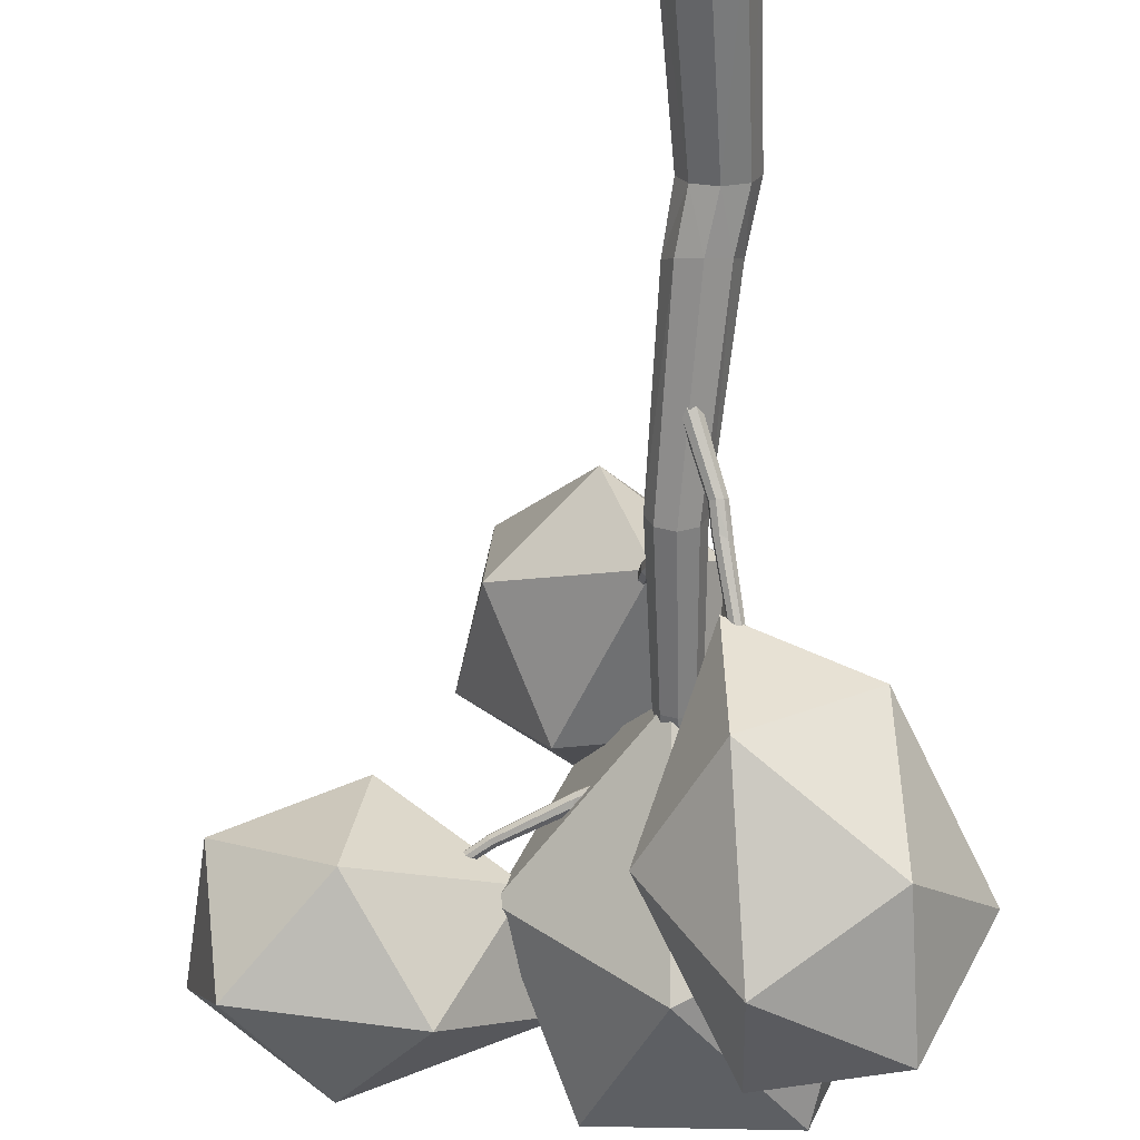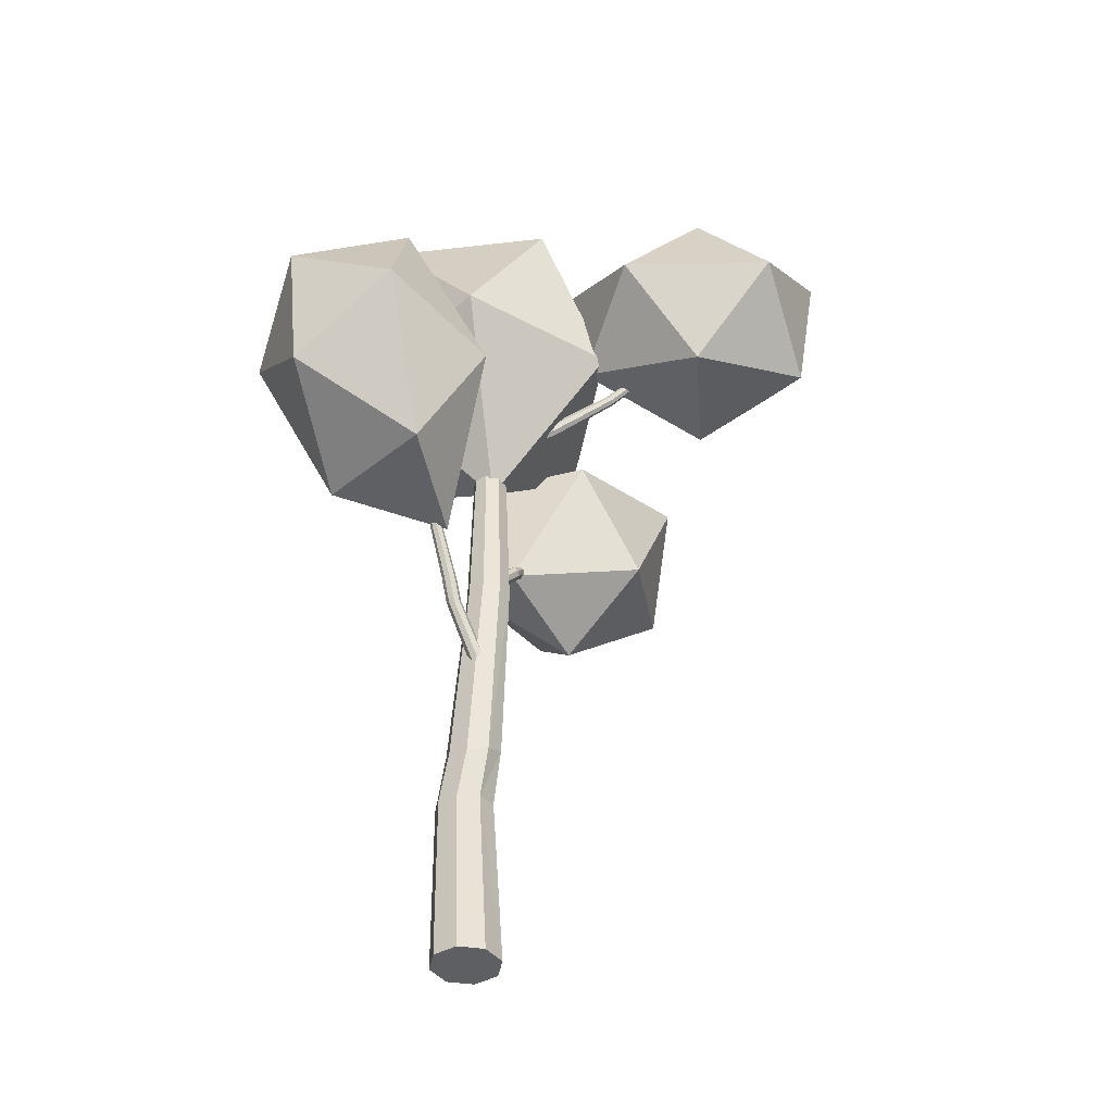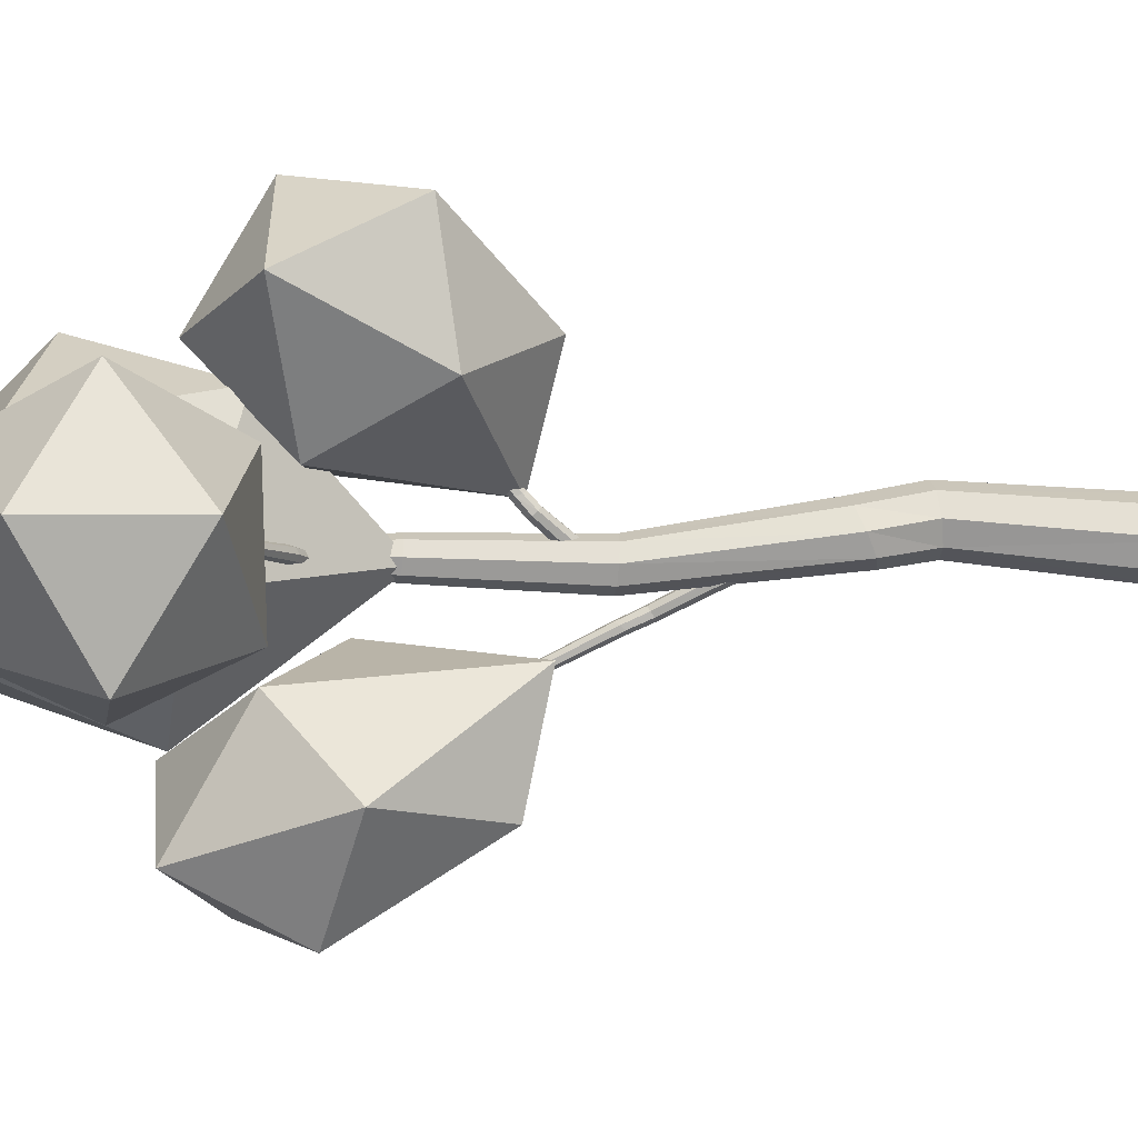
<metadata>
{"format":"obj","ext":"obj","renderer":"f3d","projection":"perspective","resolution":1024,"background":"white","views":[{"elev":-62.2,"azim":0.4,"up":"+Z"},{"elev":-40.9,"azim":-167.9,"up":"+Y"},{"elev":-1.4,"azim":-94.6,"up":"+Z"}]}
</metadata>
<code>
g default
v 0.3138 0 -0.3138
v 0 0 -0.4438
v -0.3138 0 -0.3138
v -0.4438 0 0
v -0.3138 0 0.3138
v 0 0 0.4438
v 0.3138 0 0.3138
v 0.4438 0 0
v 0.008158 6.803 -0.1009
v -0.00979 6.803 -0.1083
v -0.02772 6.803 -0.1008
v -0.03514 6.802 -0.08292
v -0.02769 6.801 -0.065
v -0.009744 6.801 -0.05759
v 0.008191 6.801 -0.06502
v 0.01561 6.802 -0.08295
v 0 0 0
v -0.009767 6.802 -0.08293
v -0.02663 4.871 -0.3327
v -0.1899 4.873 -0.4001
v -0.353 4.869 -0.3325
v -0.4205 4.861 -0.1694
v -0.3527 4.854 -0.006412
v -0.1895 4.852 0.06101
v -0.02633 4.856 -0.006629
v 0.04112 4.864 -0.1697
v 0.3986 1.558 -0.06011
v 0.1332 1.55 -0.1697
v -0.1322 1.558 -0.06011
v -0.2421 1.579 0.2045
v -0.1322 1.6 0.469
v 0.1332 1.608 0.5786
v 0.3986 1.6 0.469
v 0.5085 1.579 0.2045
v 0.2527 1.98 -0.1648
v 0.3574 2.052 0.07757
v 0.2527 2.123 0.3199
v 0 2.153 0.4203
v -0.2527 2.123 0.3199
v -0.3574 2.052 0.07757
v -0.2527 1.98 -0.1648
v 0 1.951 -0.2652
v -0.01427 3.58 -0.4303
v 0.07004 3.571 -0.2275
v -0.0139 3.562 -0.02455
v -0.2169 3.557 0.05963
v -0.4201 3.559 -0.02428
v -0.5044 3.568 -0.2271
v -0.4204 3.577 -0.4301
v -0.2174 3.582 -0.5142
v 2.84 0 -2.84
v 0 0 -4.016
v -2.84 0 -2.84
v -4.016 0 0
v -2.84 0 2.84
v 0 0 4.016
v 2.84 0 2.84
v 4.016 0 0
v 0.07382 92.86 -0.9128
v -0.08859 92.87 -0.9799
v -0.2509 92.86 -0.9126
v -0.318 92.85 -0.7503
v -0.2506 92.84 -0.5882
v -0.08817 92.83 -0.5211
v 0.07412 92.84 -0.5884
v 0.1412 92.85 -0.7506
v 0 0 0
v -0.08838 92.85 -0.7505
v -0.2409 66.49 -3.011
v -1.718 66.52 -3.621
v -3.194 66.46 -3.009
v -3.805 66.36 -1.533
v -3.192 66.26 -0.05803
v -1.714 66.23 0.5521
v -0.2382 66.29 -0.05998
v 0.3721 66.39 -1.536
v 3.607 21.27 -0.5439
v 1.205 21.16 -1.536
v -1.196 21.27 -0.5439
v -2.191 21.56 1.85
v -1.196 21.84 4.244
v 1.205 21.95 5.236
v 3.607 21.84 4.244
v 4.601 21.56 1.85
v 2.287 27.03 -1.491
v 3.234 28.01 0.7019
v 2.287 28.98 2.895
v 0 29.39 3.803
v -2.287 28.98 2.895
v -3.234 28.01 0.7019
v -2.287 27.03 -1.491
v 0 26.63 -2.4
v -0.1291 48.86 -3.894
v 0.6338 48.75 -2.059
v -0.1258 48.62 -0.2221
v -1.963 48.55 0.5396
v -3.801 48.58 -0.2197
v -4.564 48.7 -2.055
v -3.805 48.83 -3.892
v -1.968 48.9 -4.653
v -2.201 68.84 -2.226
v -2.372 68.6 -1.516
v -2.201 68.84 -0.8071
v -1.788 69.42 -0.5133
v -1.376 69.99 -0.8071
v -1.205 70.23 -1.516
v -1.376 69.99 -2.226
v -1.788 69.42 -2.52
v -30.44 89.63 -1.535
v -30.45 89.61 -1.494
v -30.44 89.63 -1.454
v -30.42 89.66 -1.437
v -30.39 89.69 -1.454
v -30.38 89.7 -1.494
v -30.39 89.69 -1.535
v -30.42 89.66 -1.552
v -1.788 69.42 -1.516
v -30.42 89.66 -1.494
v -22.65 83.41 -1.456
v -22.74 83.29 -1.087
v -22.64 83.4 -0.7185
v -22.39 83.68 -0.566
v -22.15 83.96 -0.7192
v -22.05 84.08 -1.088
v -22.16 83.96 -1.457
v -22.4 83.69 -1.609
v -8.402 73.98 -2.417
v -8.51 73.75 -1.818
v -8.402 73.98 -1.218
v -8.14 74.53 -0.9692
v -7.879 75.08 -1.218
v -7.771 75.3 -1.818
v -7.879 75.08 -2.417
v -8.14 74.53 -2.666
v -10.31 75.05 -2.088
v -10.29 75.71 -2.324
v -10.27 76.37 -2.088
v -10.26 76.64 -1.516
v -10.27 76.37 -0.9452
v -10.29 75.71 -0.7086
v -10.31 75.05 -0.9452
v -10.31 74.78 -1.516
v -17.36 79.36 -1.484
v -17.06 79.7 -1.675
v -16.75 80.05 -1.485
v -16.62 80.19 -1.026
v -16.74 80.04 -0.5669
v -17.05 79.7 -0.3763
v -17.35 79.35 -0.566
v -17.48 79.21 -1.025
v -2.036 36.35 -2.407
v -2.63 36.7 -2.061
v -2.731 37.07 -1.395
v -2.28 37.25 -0.801
v -1.541 37.13 -0.6258
v -0.9471 36.79 -0.9723
v -0.8458 36.42 -1.638
v -1.297 36.24 -2.232
v 8.501 74.84 -21.24
v 8.467 74.86 -21.22
v 8.461 74.88 -21.18
v 8.485 74.89 -21.15
v 8.526 74.88 -21.13
v 8.56 74.86 -21.15
v 8.566 74.84 -21.19
v 8.542 74.83 -21.23
v -1.788 36.74 -1.516
v 8.513 74.86 -21.19
v 5.048 64.03 -15.91
v 4.743 64.22 -15.73
v 4.684 64.39 -15.37
v 4.907 64.44 -15.04
v 5.281 64.34 -14.93
v 5.586 64.15 -15.11
v 5.645 63.98 -15.46
v 5.422 63.93 -15.79
v 0.9381 45.02 -6.72
v 0.4231 45.26 -6.402
v 0.3501 45.62 -5.864
v 0.7617 45.89 -5.422
v 1.417 45.91 -5.334
v 1.932 45.67 -5.652
v 2.005 45.31 -6.19
v 1.593 45.04 -6.632
v 1.227 47.53 -7.827
v 1.913 47.84 -7.905
v 2.366 48.39 -7.645
v 2.322 48.85 -7.2
v 1.806 48.96 -6.83
v 1.121 48.65 -6.752
v 0.6671 48.11 -7.012
v 0.7111 47.64 -7.457
v 2.89 56.77 -12.33
v 3.355 56.65 -12.19
v 3.632 56.71 -11.78
v 3.559 56.92 -11.33
v 3.179 57.16 -11.12
v 2.714 57.28 -11.25
v 2.437 57.22 -11.67
v 2.51 57.01 -12.11
v -2.231 50.44 -0.9461
v -1.495 50.55 -0.7571
v -0.931 51 -1.013
v -0.8692 51.53 -1.564
v -1.346 51.83 -2.087
v -2.082 51.72 -2.276
v -2.646 51.27 -2.02
v -2.708 50.74 -1.469
v -9.067 69.96 16.13
v -9.026 69.97 16.14
v -8.993 69.99 16.12
v -8.988 70.02 16.09
v -9.015 70.03 16.06
v -9.057 70.03 16.04
v -9.089 70 16.06
v -9.094 69.97 16.09
v -1.788 51.14 -1.516
v -9.041 70 16.09
v -6.761 64.3 11.56
v -6.38 64.36 11.66
v -6.083 64.59 11.52
v -6.042 64.84 11.21
v -6.283 64.98 10.92
v -6.664 64.91 10.82
v -6.961 64.69 10.96
v -7.001 64.43 11.27
v -4.253 55.04 2.631
v -3.622 55.11 2.768
v -3.154 55.52 2.574
v -3.123 56.03 2.163
v -3.548 56.33 1.775
v -4.18 56.26 1.638
v -4.648 55.86 1.832
v -4.678 55.35 2.243
v -4.336 56.21 3.877
v -4.79 56.64 3.657
v -4.811 57.25 3.415
v -4.386 57.69 3.293
v -3.764 57.7 3.361
v -3.31 57.28 3.581
v -3.289 56.67 3.823
v -3.714 56.22 3.946
v -5.331 60.56 8.411
v -5.63 60.73 8.05
v -5.58 61.04 7.67
v -5.21 61.32 7.491
v -4.737 61.4 7.62
v -4.437 61.23 7.98
v -4.487 60.92 8.361
v -4.857 60.64 8.539
g pCylinder6
f 9 19 10
f 19 20 10
f 10 20 11
f 20 21 11
f 12 11 22
f 21 22 11
f 13 12 23
f 22 23 12
f 14 13 24
f 23 24 13
f 15 14 25
f 24 25 14
f 15 25 16
f 25 26 16
f 16 26 9
f 26 19 9
f 2 1 17
f 3 2 17
f 4 3 17
f 5 4 17
f 6 5 17
f 7 6 17
f 8 7 17
f 1 8 17
f 9 10 18
f 10 11 18
f 11 12 18
f 12 13 18
f 13 14 18
f 14 15 18
f 15 16 18
f 16 9 18
f 27 28 35
f 35 28 42
f 28 29 42
f 42 29 41
f 30 40 29
f 29 40 41
f 31 39 30
f 30 39 40
f 32 38 31
f 31 38 39
f 33 37 32
f 32 37 38
f 33 34 37
f 37 34 36
f 34 27 36
f 36 27 35
f 2 28 1
f 1 28 27
f 3 29 2
f 2 29 28
f 3 4 29
f 29 4 30
f 4 5 30
f 30 5 31
f 5 6 31
f 31 6 32
f 6 7 32
f 32 7 33
f 8 34 7
f 7 34 33
f 1 27 8
f 8 27 34
f 36 35 44
f 44 35 43
f 37 36 45
f 45 36 44
f 37 45 38
f 38 45 46
f 38 46 39
f 39 46 47
f 39 47 40
f 40 47 48
f 40 48 41
f 41 48 49
f 42 41 50
f 50 41 49
f 35 42 43
f 43 42 50
f 43 19 44
f 44 19 26
f 44 26 45
f 45 26 25
f 46 45 24
f 24 45 25
f 47 46 23
f 23 46 24
f 48 47 22
f 22 47 23
f 49 48 21
f 21 48 22
f 49 21 50
f 50 21 20
f 50 20 43
f 43 20 19
f 59 69 60
f 69 70 60
f 60 70 61
f 70 71 61
f 62 61 72
f 71 72 61
f 63 62 73
f 72 73 62
f 64 63 74
f 73 74 63
f 65 64 75
f 74 75 64
f 65 75 66
f 75 76 66
f 66 76 59
f 76 69 59
f 52 51 67
f 53 52 67
f 54 53 67
f 55 54 67
f 56 55 67
f 57 56 67
f 58 57 67
f 51 58 67
f 59 60 68
f 60 61 68
f 61 62 68
f 62 63 68
f 63 64 68
f 64 65 68
f 65 66 68
f 66 59 68
f 77 78 85
f 85 78 92
f 78 79 92
f 92 79 91
f 80 90 79
f 79 90 91
f 81 89 80
f 80 89 90
f 82 88 81
f 81 88 89
f 83 87 82
f 82 87 88
f 83 84 87
f 87 84 86
f 84 77 86
f 86 77 85
f 52 78 51
f 51 78 77
f 53 79 52
f 52 79 78
f 53 54 79
f 79 54 80
f 54 55 80
f 80 55 81
f 55 56 81
f 81 56 82
f 56 57 82
f 82 57 83
f 58 84 57
f 57 84 83
f 51 77 58
f 58 77 84
f 86 85 94
f 94 85 93
f 87 86 95
f 95 86 94
f 87 95 88
f 88 95 96
f 88 96 89
f 89 96 97
f 89 97 90
f 90 97 98
f 90 98 91
f 91 98 99
f 92 91 100
f 100 91 99
f 85 92 93
f 93 92 100
f 93 69 94
f 94 69 76
f 94 76 95
f 95 76 75
f 96 95 74
f 74 95 75
f 97 96 73
f 73 96 74
f 98 97 72
f 72 97 73
f 99 98 71
f 71 98 72
f 99 71 100
f 100 71 70
f 100 70 93
f 93 70 69
f 109 119 110
f 119 120 110
f 110 120 111
f 120 121 111
f 112 111 122
f 121 122 111
f 113 112 123
f 122 123 112
f 114 113 124
f 123 124 113
f 115 114 125
f 124 125 114
f 115 125 116
f 125 126 116
f 116 126 109
f 126 119 109
f 102 101 117
f 103 102 117
f 104 103 117
f 105 104 117
f 106 105 117
f 107 106 117
f 108 107 117
f 101 108 117
f 109 110 118
f 110 111 118
f 111 112 118
f 112 113 118
f 113 114 118
f 114 115 118
f 115 116 118
f 116 109 118
f 127 128 135
f 135 128 142
f 128 129 142
f 142 129 141
f 130 140 129
f 129 140 141
f 131 139 130
f 130 139 140
f 132 138 131
f 131 138 139
f 133 137 132
f 132 137 138
f 133 134 137
f 137 134 136
f 134 127 136
f 136 127 135
f 102 128 101
f 101 128 127
f 103 129 102
f 102 129 128
f 103 104 129
f 129 104 130
f 104 105 130
f 130 105 131
f 105 106 131
f 131 106 132
f 106 107 132
f 132 107 133
f 108 134 107
f 107 134 133
f 101 127 108
f 108 127 134
f 136 135 144
f 144 135 143
f 137 136 145
f 145 136 144
f 137 145 138
f 138 145 146
f 138 146 139
f 139 146 147
f 139 147 140
f 140 147 148
f 140 148 141
f 141 148 149
f 142 141 150
f 150 141 149
f 135 142 143
f 143 142 150
f 143 119 144
f 144 119 126
f 144 126 145
f 145 126 125
f 146 145 124
f 124 145 125
f 147 146 123
f 123 146 124
f 148 147 122
f 122 147 123
f 149 148 121
f 121 148 122
f 149 121 150
f 150 121 120
f 150 120 143
f 143 120 119
f 159 169 160
f 169 170 160
f 160 170 161
f 170 171 161
f 162 161 172
f 171 172 161
f 163 162 173
f 172 173 162
f 164 163 174
f 173 174 163
f 165 164 175
f 174 175 164
f 165 175 166
f 175 176 166
f 166 176 159
f 176 169 159
f 152 151 167
f 153 152 167
f 154 153 167
f 155 154 167
f 156 155 167
f 157 156 167
f 158 157 167
f 151 158 167
f 159 160 168
f 160 161 168
f 161 162 168
f 162 163 168
f 163 164 168
f 164 165 168
f 165 166 168
f 166 159 168
f 177 178 185
f 185 178 192
f 178 179 192
f 192 179 191
f 180 190 179
f 179 190 191
f 181 189 180
f 180 189 190
f 182 188 181
f 181 188 189
f 183 187 182
f 182 187 188
f 183 184 187
f 187 184 186
f 184 177 186
f 186 177 185
f 152 178 151
f 151 178 177
f 153 179 152
f 152 179 178
f 153 154 179
f 179 154 180
f 154 155 180
f 180 155 181
f 155 156 181
f 181 156 182
f 156 157 182
f 182 157 183
f 158 184 157
f 157 184 183
f 151 177 158
f 158 177 184
f 186 185 194
f 194 185 193
f 187 186 195
f 195 186 194
f 187 195 188
f 188 195 196
f 188 196 189
f 189 196 197
f 189 197 190
f 190 197 198
f 190 198 191
f 191 198 199
f 192 191 200
f 200 191 199
f 185 192 193
f 193 192 200
f 193 169 194
f 194 169 176
f 194 176 195
f 195 176 175
f 196 195 174
f 174 195 175
f 197 196 173
f 173 196 174
f 198 197 172
f 172 197 173
f 199 198 171
f 171 198 172
f 199 171 200
f 200 171 170
f 200 170 193
f 193 170 169
f 209 219 210
f 219 220 210
f 210 220 211
f 220 221 211
f 212 211 222
f 221 222 211
f 213 212 223
f 222 223 212
f 214 213 224
f 223 224 213
f 215 214 225
f 224 225 214
f 215 225 216
f 225 226 216
f 216 226 209
f 226 219 209
f 202 201 217
f 203 202 217
f 204 203 217
f 205 204 217
f 206 205 217
f 207 206 217
f 208 207 217
f 201 208 217
f 209 210 218
f 210 211 218
f 211 212 218
f 212 213 218
f 213 214 218
f 214 215 218
f 215 216 218
f 216 209 218
f 227 228 235
f 235 228 242
f 228 229 242
f 242 229 241
f 230 240 229
f 229 240 241
f 231 239 230
f 230 239 240
f 232 238 231
f 231 238 239
f 233 237 232
f 232 237 238
f 233 234 237
f 237 234 236
f 234 227 236
f 236 227 235
f 202 228 201
f 201 228 227
f 203 229 202
f 202 229 228
f 203 204 229
f 229 204 230
f 204 205 230
f 230 205 231
f 205 206 231
f 231 206 232
f 206 207 232
f 232 207 233
f 208 234 207
f 207 234 233
f 201 227 208
f 208 227 234
f 236 235 244
f 244 235 243
f 237 236 245
f 245 236 244
f 237 245 238
f 238 245 246
f 238 246 239
f 239 246 247
f 239 247 240
f 240 247 248
f 240 248 241
f 241 248 249
f 242 241 250
f 250 241 249
f 235 242 243
f 243 242 250
f 243 219 244
f 244 219 226
f 244 226 245
f 245 226 225
f 246 245 224
f 224 245 225
f 247 246 223
f 223 246 224
f 248 247 222
f 222 247 223
f 249 248 221
f 221 248 222
f 249 221 250
f 250 221 220
f 250 220 243
f 243 220 219
g default
v -11.74 74.14 6.739
v 0.4881 73.03 6.794
v -7.97 82.73 15.91
v -19.43 76.64 19.53
v -16.87 63.16 12.65
v -4.234 57.94 4.777
v 1.253 61.37 12.74
v 2.301 74.84 19.62
v -8.584 75.88 27.5
v -16.24 64.97 25.48
v -8.052 55.27 16.36
v -2.808 63.86 25.54
g Full_Leaves
f 251 253 252
f 251 254 253
f 251 255 254
f 251 256 255
f 251 252 256
f 252 253 258
f 253 254 259
f 254 255 260
f 255 256 261
f 256 252 257
f 252 258 257
f 253 259 258
f 254 260 259
f 255 261 260
f 256 257 261
f 257 258 262
f 258 259 262
f 259 260 262
f 260 261 262
f 261 257 262
g default
v -4.304 70.03 -21.7
v 3.182 73.27 -32.73
v 3.467 85.2 -26.46
v 2.783 77.71 -13.2
v 2.074 55.94 -11.26
v 2.321 58.41 -23.33
v 14.19 66.39 -29.09
v 14.9 79.93 -31.03
v 14.65 85.69 -18.96
v 13.79 70.83 -9.563
v 13.5 58.9 -15.83
v 21.27 74.07 -20.59
g Full_Leaves1
f 263 265 264
f 263 266 265
f 263 267 266
f 263 268 267
f 263 264 268
f 264 265 270
f 265 266 271
f 266 267 272
f 267 268 273
f 268 264 269
f 264 270 269
f 265 271 270
f 266 272 271
f 267 273 272
f 268 269 273
f 269 270 274
f 270 271 274
f 271 272 274
f 272 273 274
f 273 269 274
g default
v -22.85 89.4 -13.18
v -12.95 95.03 -3.049
v -30.57 99.27 -8.228
v -38.51 88.27 -11.28
v -29.65 78.67 -7.986
v -16.23 83.74 -2.899
v -19.85 90.11 8.405
v -28.71 99.72 5.112
v -42.13 94.65 0.02508
v -40.03 81.34 0.1746
v -27.79 79.11 5.354
v -35.51 88.99 10.3
g Full_Leaves2
f 275 277 276
f 275 278 277
f 275 279 278
f 275 280 279
f 275 276 280
f 276 277 282
f 277 278 283
f 278 279 284
f 279 280 285
f 280 276 281
f 276 282 281
f 277 283 282
f 278 284 283
f 279 285 284
f 280 281 285
f 281 282 286
f 282 283 286
f 283 284 286
f 284 285 286
f 285 281 286
g default
v 12.38 82.91 -7.639
v 14.9 96.1 3.836
v 8.134 100.5 -10.91
v -2.289 86.28 -15.44
v -1.966 68.57 -2.002
v 8.657 79.2 8.43
v 2.111 94.48 15.09
v 1.789 105 3.991
v -8.834 101.6 -8.778
v -15.08 84.66 -4.185
v -8.312 80.28 10.56
v -12.56 97.85 7.29
g Full_Leaves3
f 287 289 288
f 287 290 289
f 287 291 290
f 287 292 291
f 287 288 292
f 288 289 294
f 289 290 295
f 290 291 296
f 291 292 297
f 292 288 293
f 288 294 293
f 289 295 294
f 290 296 295
f 291 297 296
f 292 293 297
f 293 294 298
f 294 295 298
f 295 296 298
f 296 297 298
f 297 293 298
g default
v -12.1 74.69 5.506
v 1.736 73.43 5.569
v -7.831 84.41 15.89
v -20.79 77.51 19.98
v -17.9 62.27 12.19
v -3.606 56.36 3.287
v 2.601 60.24 12.29
v 3.787 75.48 20.08
v -8.526 76.65 28.99
v -17.18 64.32 26.71
v -7.925 53.34 16.39
v -1.993 63.06 26.77
g Transparent_Leaves Transparent_Leaves_Group
f 299 301 300
f 299 302 301
f 299 303 302
f 299 304 303
f 299 300 304
f 300 301 306
f 301 302 307
f 302 303 308
f 303 304 309
f 304 300 305
f 300 306 305
f 301 307 306
f 302 308 307
f 303 309 308
f 304 305 309
f 305 306 310
f 306 307 310
f 307 308 310
f 308 309 310
f 309 305 310
g default
v -5.981 69.39 -21.78
v 2.487 73.06 -34.25
v 2.809 86.55 -27.16
v 2.035 78.08 -12.15
v 1.234 53.45 -9.962
v 1.513 56.25 -23.62
v 14.94 65.28 -30.14
v 15.74 80.59 -32.33
v 15.46 87.11 -18.67
v 14.48 70.3 -8.044
v 14.16 56.81 -15.13
v 22.95 73.97 -20.51
g Transparent_Leaves_Group Transparent_Leaves1
f 311 313 312
f 311 314 313
f 311 315 314
f 311 316 315
f 311 312 316
f 312 313 318
f 313 314 319
f 314 315 320
f 315 316 321
f 316 312 317
f 312 318 317
f 313 319 318
f 314 320 319
f 315 321 320
f 316 317 321
f 317 318 322
f 318 319 322
f 319 320 322
f 320 321 322
f 321 317 322
g default
v -21.79 89.36 -14.83
v -10.49 95.78 -3.275
v -30.59 100.6 -9.183
v -39.64 88.08 -12.66
v -29.54 77.12 -8.907
v -14.23 82.9 -3.105
v -18.36 90.18 9.79
v -28.47 101.1 6.033
v -43.78 95.35 0.2309
v -41.38 80.17 0.4014
v -27.42 77.63 6.309
v -36.22 88.89 11.96
g Transparent_Leaves_Group Transparent_Leaves2
f 323 325 324
f 323 326 325
f 323 327 326
f 323 328 327
f 323 324 328
f 324 325 330
f 325 326 331
f 326 327 332
f 327 328 333
f 328 324 329
f 324 330 329
f 325 331 330
f 326 332 331
f 327 333 332
f 328 329 333
f 329 330 334
f 330 331 334
f 331 332 334
f 332 333 334
f 333 329 334
g default
v 14.04 81.59 -8.524
v 16.89 96.53 4.476
v 9.227 101.5 -12.23
v -2.581 85.41 -17.36
v -2.215 65.34 -2.137
v 9.818 77.38 9.68
v 2.404 94.69 17.22
v 2.038 106.6 4.651
v -9.996 102.7 -9.814
v -17.07 83.57 -4.61
v -9.404 78.61 12.1
v -14.21 98.52 8.389
g Transparent_Leaves_Group Transparent_Leaves3
f 335 337 336
f 335 338 337
f 335 339 338
f 335 340 339
f 335 336 340
f 336 337 342
f 337 338 343
f 338 339 344
f 339 340 345
f 340 336 341
f 336 342 341
f 337 343 342
f 338 344 343
f 339 345 344
f 340 341 345
f 341 342 346
f 342 343 346
f 343 344 346
f 344 345 346
f 345 341 346

</code>
